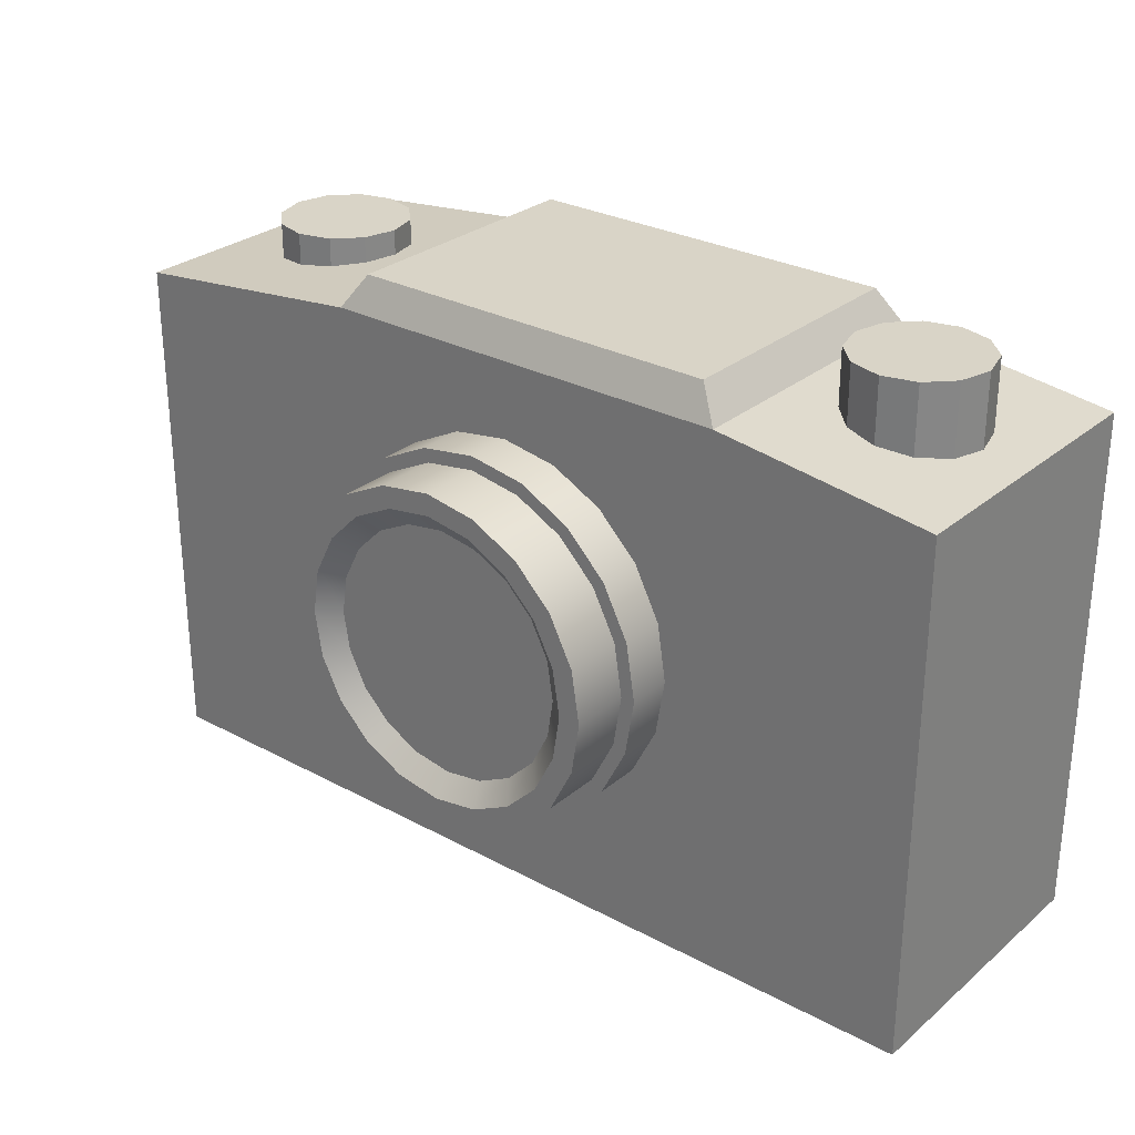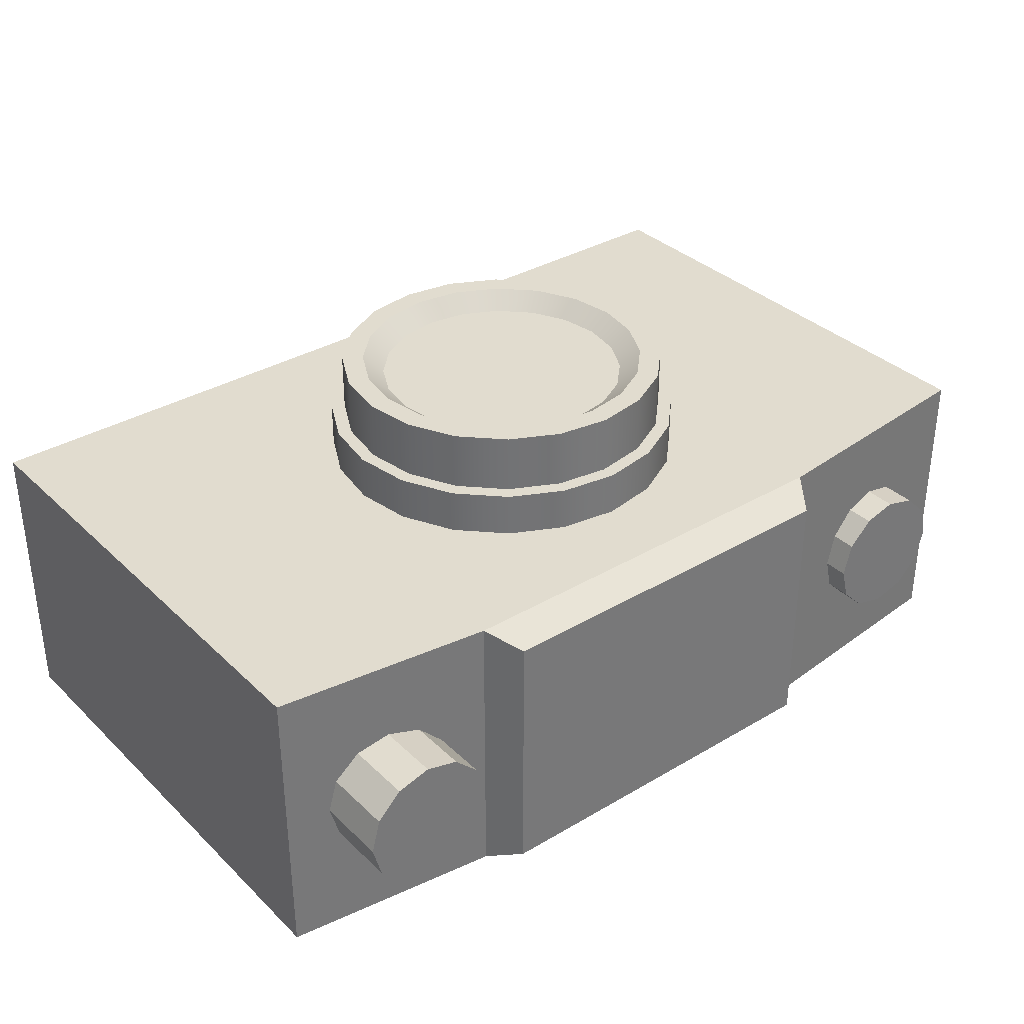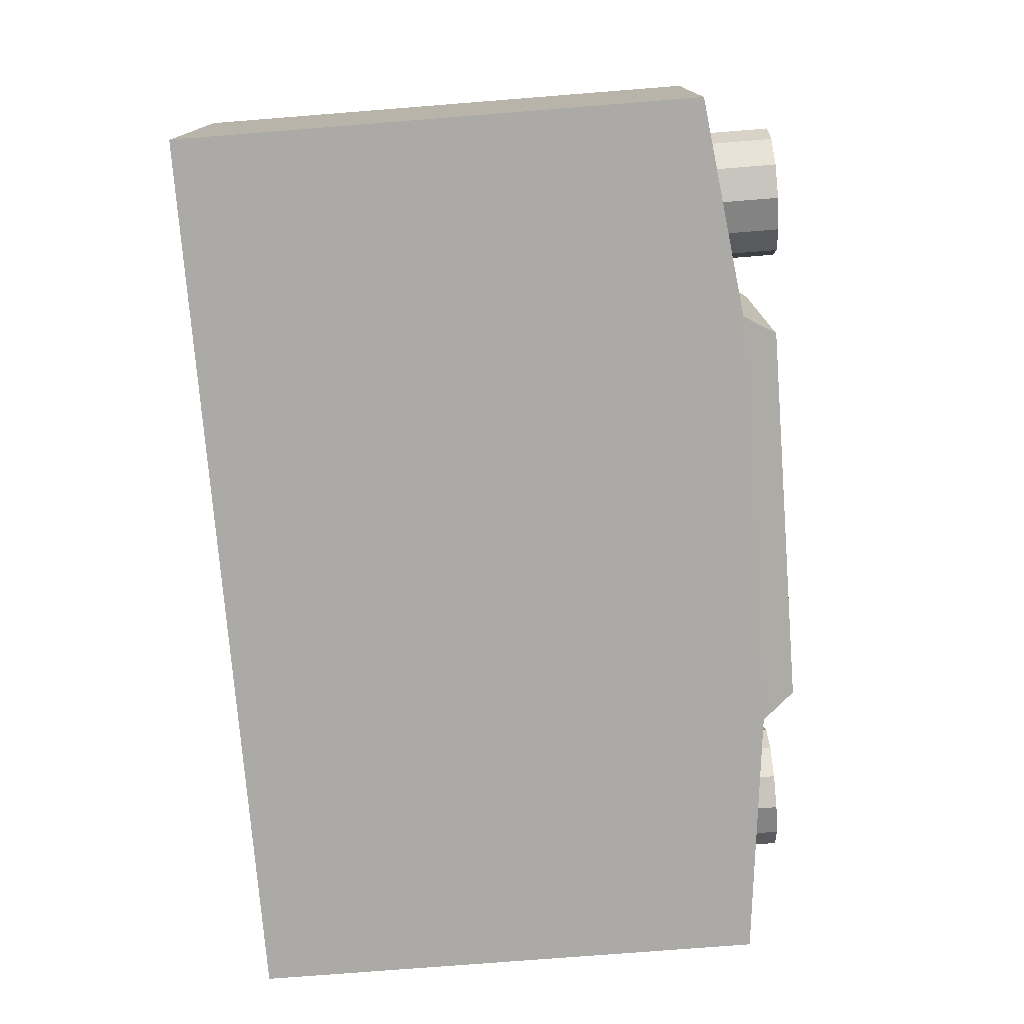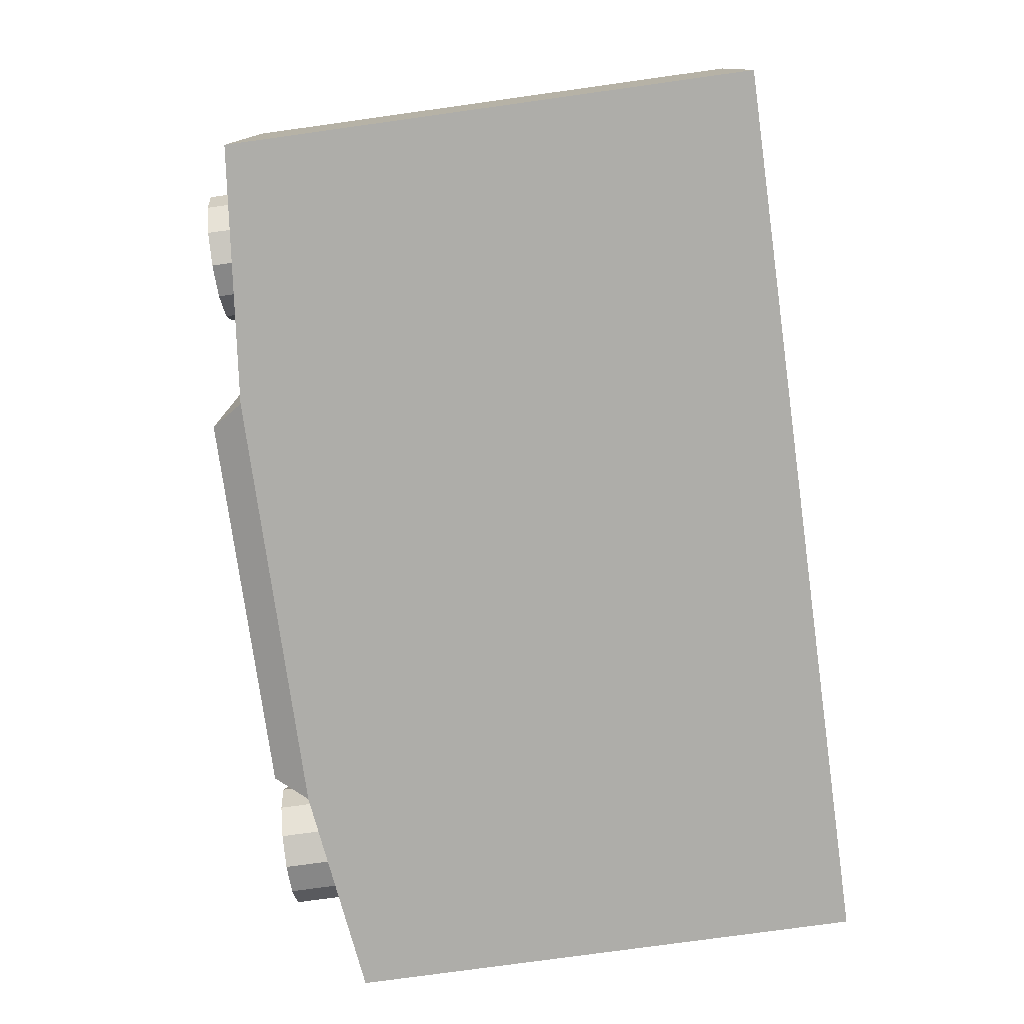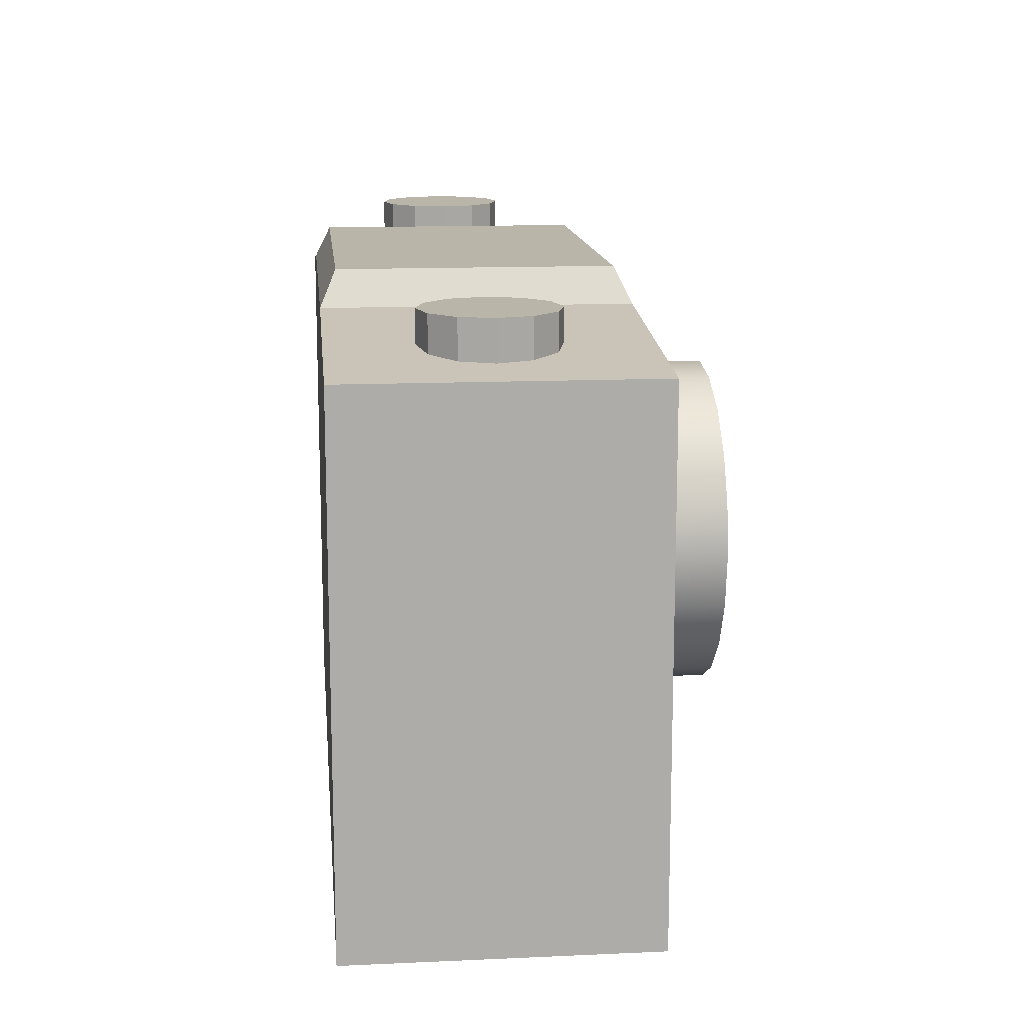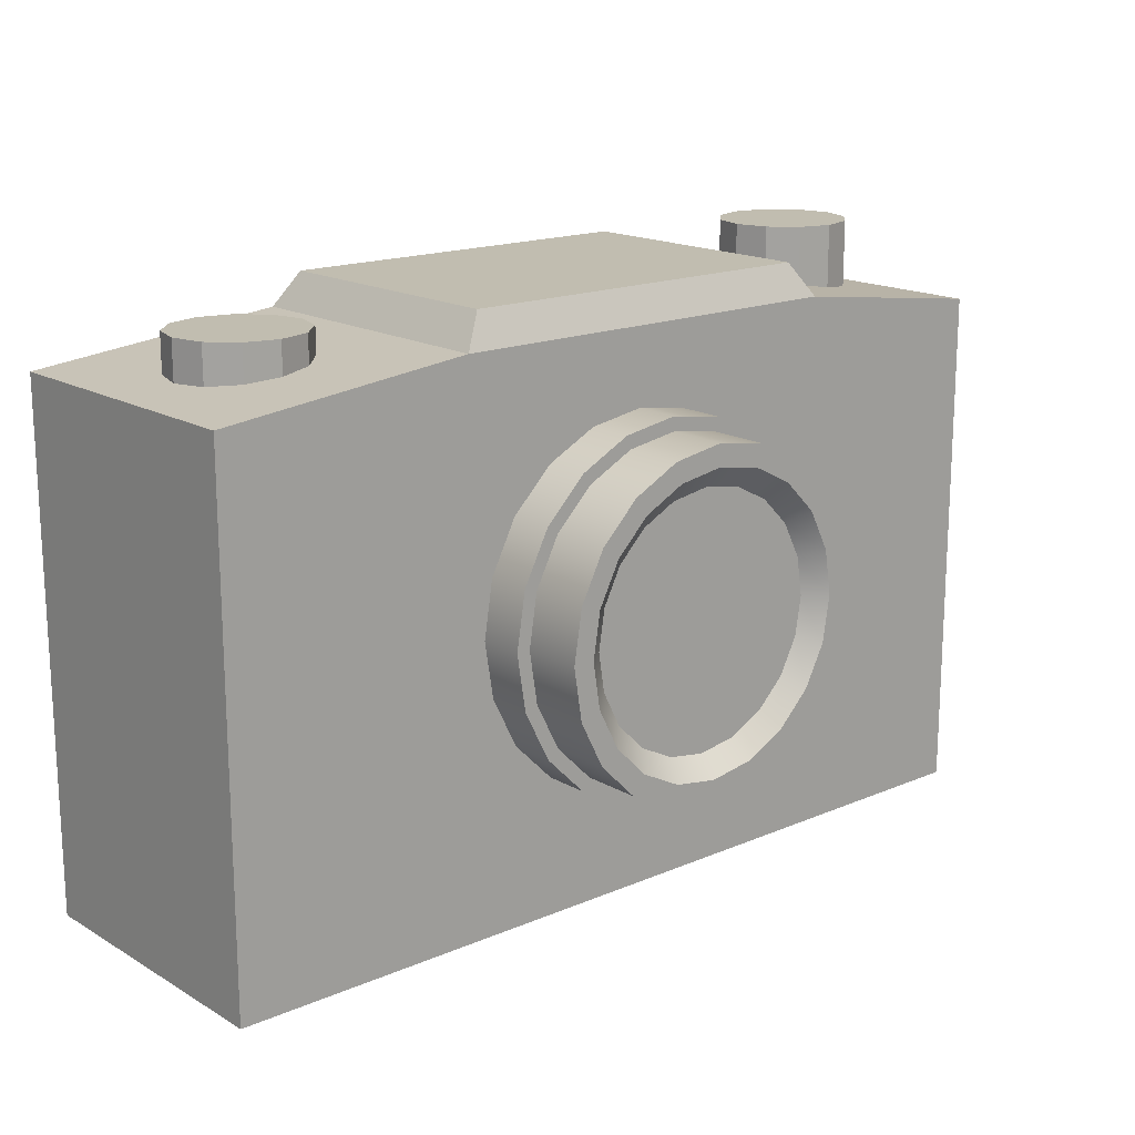
<metadata>
{"format":"obj","ext":"obj","renderer":"f3d","projection":"perspective","resolution":1024,"background":"white","views":[{"elev":28.4,"azim":39.0,"up":"+Y"},{"elev":34.5,"azim":141.5,"up":"+Z"},{"elev":-75.8,"azim":94.5,"up":"+Z"},{"elev":-77.1,"azim":-82.1,"up":"+Z"},{"elev":13.7,"azim":-95.7,"up":"+Y"},{"elev":16.7,"azim":-40.8,"up":"+Y"}]}
</metadata>
<code>
g default
v -109.8 14.11 50.39
v -80.47 14.11 50.39
v -109.8 31.13 50.39
v -80.47 31.13 50.39
v -109.8 31.13 40.7
v -80.47 31.13 40.7
v -109.8 14.11 40.7
v -80.47 14.11 40.7
v -101.5 32.03 40.7
v -87.54 32.03 40.7
v -101.5 32.03 50.39
v -87.54 32.03 50.39
v -100.7 33.13 49.88
v -100.7 33.13 41.2
v -88.27 33.13 49.88
v -88.27 33.13 41.2
v -89.25 25.38 50.14
v -90.1 27.06 50.14
v -91.44 28.39 50.14
v -93.12 29.24 50.14
v -94.98 29.54 50.14
v -96.84 29.24 50.14
v -98.52 28.39 50.14
v -99.85 27.06 50.14
v -100.7 25.38 50.14
v -101 23.52 50.14
v -100.7 21.65 50.14
v -99.85 19.98 50.14
v -98.52 18.64 50.14
v -96.84 17.79 50.14
v -94.98 17.49 50.14
v -93.12 17.79 50.14
v -91.44 18.64 50.14
v -90.1 19.98 50.14
v -89.25 21.65 50.14
v -88.95 23.52 50.14
v -89.25 25.38 51.86
v -90.1 27.06 51.86
v -91.44 28.39 51.86
v -93.12 29.24 51.86
v -94.98 29.54 51.86
v -96.84 29.24 51.86
v -98.52 28.39 51.86
v -99.85 27.06 51.86
v -100.7 25.38 51.86
v -101 23.52 51.86
v -100.7 21.65 51.86
v -99.85 19.98 51.86
v -98.52 18.64 51.86
v -96.84 17.79 51.86
v -94.98 17.49 51.86
v -93.12 17.79 51.86
v -91.44 18.64 51.86
v -90.1 19.98 51.86
v -89.25 21.65 51.86
v -88.95 23.52 51.86
v -89.69 25.23 51.86
v -90.48 26.79 51.86
v -91.71 28.02 51.86
v -93.26 28.81 51.86
v -94.98 29.08 51.86
v -96.7 28.81 51.86
v -98.25 28.02 51.86
v -99.48 26.79 51.86
v -100.3 25.23 51.86
v -100.5 23.52 51.86
v -100.3 21.8 51.86
v -99.48 20.25 51.86
v -98.25 19.02 51.86
v -96.7 18.22 51.86
v -94.98 17.95 51.86
v -93.26 18.22 51.86
v -91.71 19.02 51.86
v -90.48 20.25 51.86
v -89.69 21.8 51.86
v -89.41 23.52 51.86
v -89.69 25.23 53.81
v -90.48 26.79 53.81
v -91.71 28.02 53.81
v -93.26 28.81 53.81
v -94.98 29.08 53.81
v -96.7 28.81 53.81
v -98.25 28.02 53.81
v -99.48 26.79 53.81
v -100.3 25.23 53.81
v -100.5 23.52 53.81
v -100.3 21.8 53.81
v -99.48 20.25 53.81
v -98.25 19.02 53.81
v -96.7 18.22 53.81
v -94.98 17.95 53.81
v -93.26 18.22 53.81
v -91.71 19.02 53.81
v -90.48 20.25 53.81
v -89.69 21.8 53.81
v -89.41 23.52 53.81
v -90.37 25.01 53.81
v -91.06 26.36 53.81
v -92.13 27.43 53.81
v -93.48 28.12 53.81
v -94.98 28.36 53.81
v -96.47 28.12 53.81
v -97.83 27.43 53.81
v -98.9 26.36 53.81
v -99.59 25.01 53.81
v -99.82 23.52 53.81
v -99.59 22.02 53.81
v -98.9 20.67 53.81
v -97.83 19.6 53.81
v -96.47 18.91 53.81
v -94.98 18.67 53.81
v -93.48 18.91 53.81
v -92.13 19.6 53.81
v -91.06 20.67 53.81
v -90.37 22.02 53.81
v -90.13 23.52 53.81
v -91.03 24.8 53.26
v -91.62 25.96 53.26
v -92.54 26.88 53.26
v -93.69 27.47 53.26
v -94.98 27.67 53.26
v -96.26 27.47 53.26
v -97.42 26.88 53.26
v -98.34 25.96 53.26
v -98.93 24.8 53.26
v -99.13 23.52 53.26
v -98.93 22.23 53.26
v -98.34 21.07 53.26
v -97.42 20.16 53.26
v -96.26 19.57 53.26
v -94.98 19.36 53.26
v -93.69 19.57 53.26
v -92.54 20.16 53.26
v -91.62 21.07 53.26
v -91.03 22.23 53.26
v -90.82 23.52 53.26
v -104 30.58 44.47
v -104.8 30.58 43.68
v -105.9 30.58 43.39
v -106.9 30.58 43.68
v -107.7 30.58 44.47
v -108 30.58 45.55
v -107.7 30.58 46.63
v -106.9 30.58 47.42
v -105.9 30.58 47.71
v -104.8 30.58 47.42
v -104 30.58 46.63
v -103.7 30.58 45.55
v -104 32.61 44.47
v -104.8 32.61 43.68
v -105.9 32.61 43.39
v -106.9 32.61 43.68
v -107.7 32.61 44.47
v -108 32.61 45.55
v -107.7 32.61 46.63
v -106.9 32.61 47.42
v -105.9 32.61 47.71
v -104.8 32.61 47.42
v -104 32.61 46.63
v -103.7 32.61 45.55
v -105.9 30.58 45.55
v -105.9 32.61 45.55
v -82.21 31.24 44.47
v -83 31.24 43.68
v -84.08 31.24 43.39
v -85.16 31.24 43.68
v -85.95 31.24 44.47
v -86.24 31.24 45.55
v -85.95 31.24 46.63
v -85.16 31.24 47.42
v -84.08 31.24 47.71
v -83 31.24 47.42
v -82.21 31.24 46.63
v -81.92 31.24 45.55
v -82.21 33.66 44.47
v -83 33.66 43.68
v -84.08 33.66 43.39
v -85.16 33.66 43.68
v -85.95 33.66 44.47
v -86.24 33.66 45.55
v -85.95 33.66 46.63
v -85.16 33.66 47.42
v -84.08 33.66 47.71
v -83 33.66 47.42
v -82.21 33.66 46.63
v -81.92 33.66 45.55
v -84.08 31.24 45.55
v -84.08 33.66 45.55
g Camera
f 1 2 4 12 11 3
f 3 11 9 5
f 5 9 10 6 8 7
f 7 8 2 1
f 2 8 6 4
f 7 1 3 5
f 10 12 4 6
f 14 13 15 16
f 9 11 13 14
f 11 12 15 13
f 12 10 16 15
f 10 9 14 16
f 17 18 38 37
f 18 19 39 38
f 19 20 40 39
f 20 21 41 40
f 21 22 42 41
f 22 23 43 42
f 23 24 44 43
f 24 25 45 44
f 25 26 46 45
f 26 27 47 46
f 27 28 48 47
f 28 29 49 48
f 29 30 50 49
f 30 31 51 50
f 31 32 52 51
f 32 33 53 52
f 33 34 54 53
f 34 35 55 54
f 35 36 56 55
f 36 17 37 56
f 17 36 35 34 33 32 31 30 29 28 27 26 25 24 23 22 21 20 19 18
f 117 118 119 120 121 122 123 124 125 126 127 128 129 130 131 132 133 134 135 136
f 37 38 58 57
f 38 39 59 58
f 39 40 60 59
f 40 41 61 60
f 41 42 62 61
f 42 43 63 62
f 43 44 64 63
f 44 45 65 64
f 45 46 66 65
f 46 47 67 66
f 47 48 68 67
f 48 49 69 68
f 49 50 70 69
f 50 51 71 70
f 51 52 72 71
f 52 53 73 72
f 53 54 74 73
f 54 55 75 74
f 55 56 76 75
f 56 37 57 76
f 57 58 78 77
f 58 59 79 78
f 59 60 80 79
f 60 61 81 80
f 61 62 82 81
f 62 63 83 82
f 63 64 84 83
f 64 65 85 84
f 65 66 86 85
f 66 67 87 86
f 67 68 88 87
f 68 69 89 88
f 69 70 90 89
f 70 71 91 90
f 71 72 92 91
f 72 73 93 92
f 73 74 94 93
f 74 75 95 94
f 75 76 96 95
f 76 57 77 96
f 77 78 98 97
f 78 79 99 98
f 79 80 100 99
f 80 81 101 100
f 81 82 102 101
f 82 83 103 102
f 83 84 104 103
f 84 85 105 104
f 85 86 106 105
f 86 87 107 106
f 87 88 108 107
f 88 89 109 108
f 89 90 110 109
f 90 91 111 110
f 91 92 112 111
f 92 93 113 112
f 93 94 114 113
f 94 95 115 114
f 95 96 116 115
f 96 77 97 116
f 97 98 118 117
f 98 99 119 118
f 99 100 120 119
f 100 101 121 120
f 101 102 122 121
f 102 103 123 122
f 103 104 124 123
f 104 105 125 124
f 105 106 126 125
f 106 107 127 126
f 107 108 128 127
f 108 109 129 128
f 109 110 130 129
f 110 111 131 130
f 111 112 132 131
f 112 113 133 132
f 113 114 134 133
f 114 115 135 134
f 115 116 136 135
f 116 97 117 136
f 137 138 150 149
f 138 139 151 150
f 139 140 152 151
f 140 141 153 152
f 141 142 154 153
f 142 143 155 154
f 143 144 156 155
f 144 145 157 156
f 145 146 158 157
f 146 147 159 158
f 147 148 160 159
f 148 137 149 160
f 138 137 161
f 139 138 161
f 140 139 161
f 141 140 161
f 142 141 161
f 143 142 161
f 144 143 161
f 145 144 161
f 146 145 161
f 147 146 161
f 148 147 161
f 137 148 161
f 149 150 162
f 150 151 162
f 151 152 162
f 152 153 162
f 153 154 162
f 154 155 162
f 155 156 162
f 156 157 162
f 157 158 162
f 158 159 162
f 159 160 162
f 160 149 162
f 163 164 176 175
f 164 165 177 176
f 165 166 178 177
f 166 167 179 178
f 167 168 180 179
f 168 169 181 180
f 169 170 182 181
f 170 171 183 182
f 171 172 184 183
f 172 173 185 184
f 173 174 186 185
f 174 163 175 186
f 164 163 187
f 165 164 187
f 166 165 187
f 167 166 187
f 168 167 187
f 169 168 187
f 170 169 187
f 171 170 187
f 172 171 187
f 173 172 187
f 174 173 187
f 163 174 187
f 175 176 188
f 176 177 188
f 177 178 188
f 178 179 188
f 179 180 188
f 180 181 188
f 181 182 188
f 182 183 188
f 183 184 188
f 184 185 188
f 185 186 188
f 186 175 188

</code>
